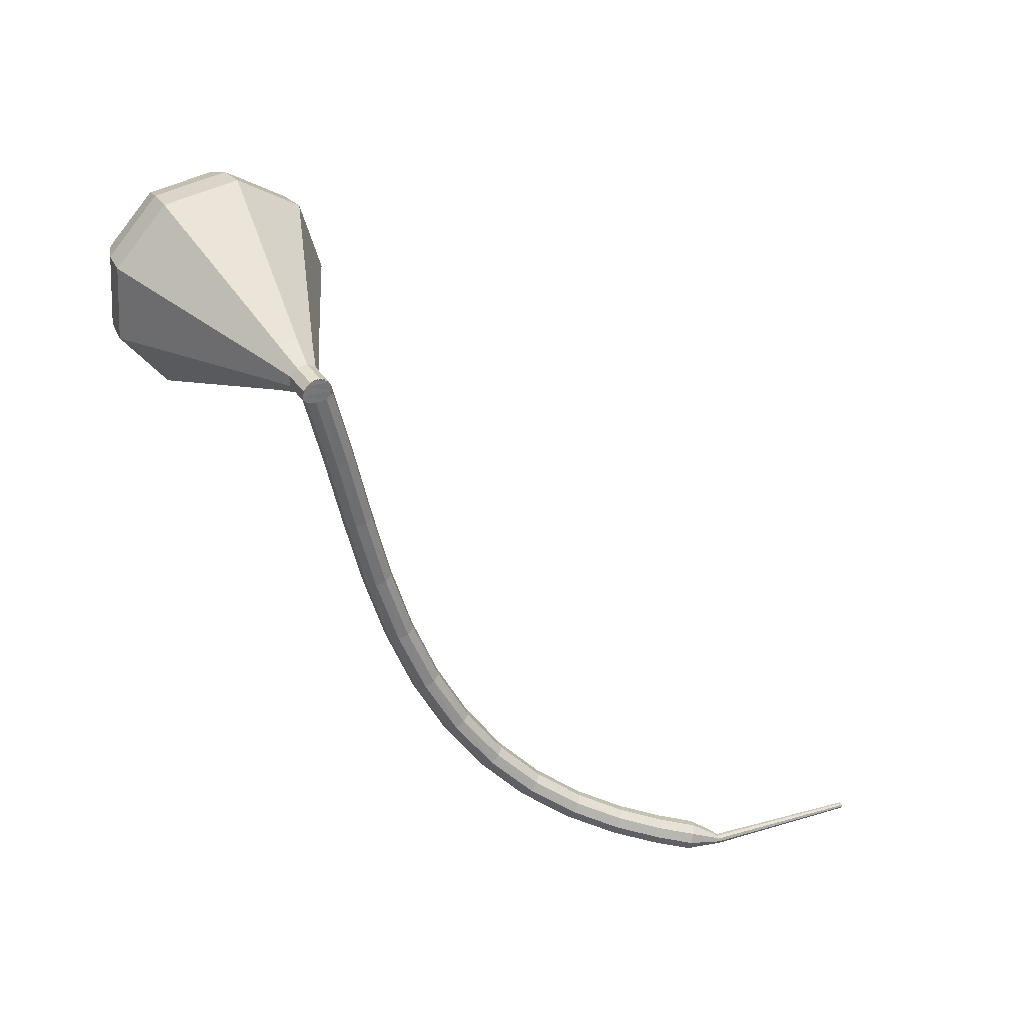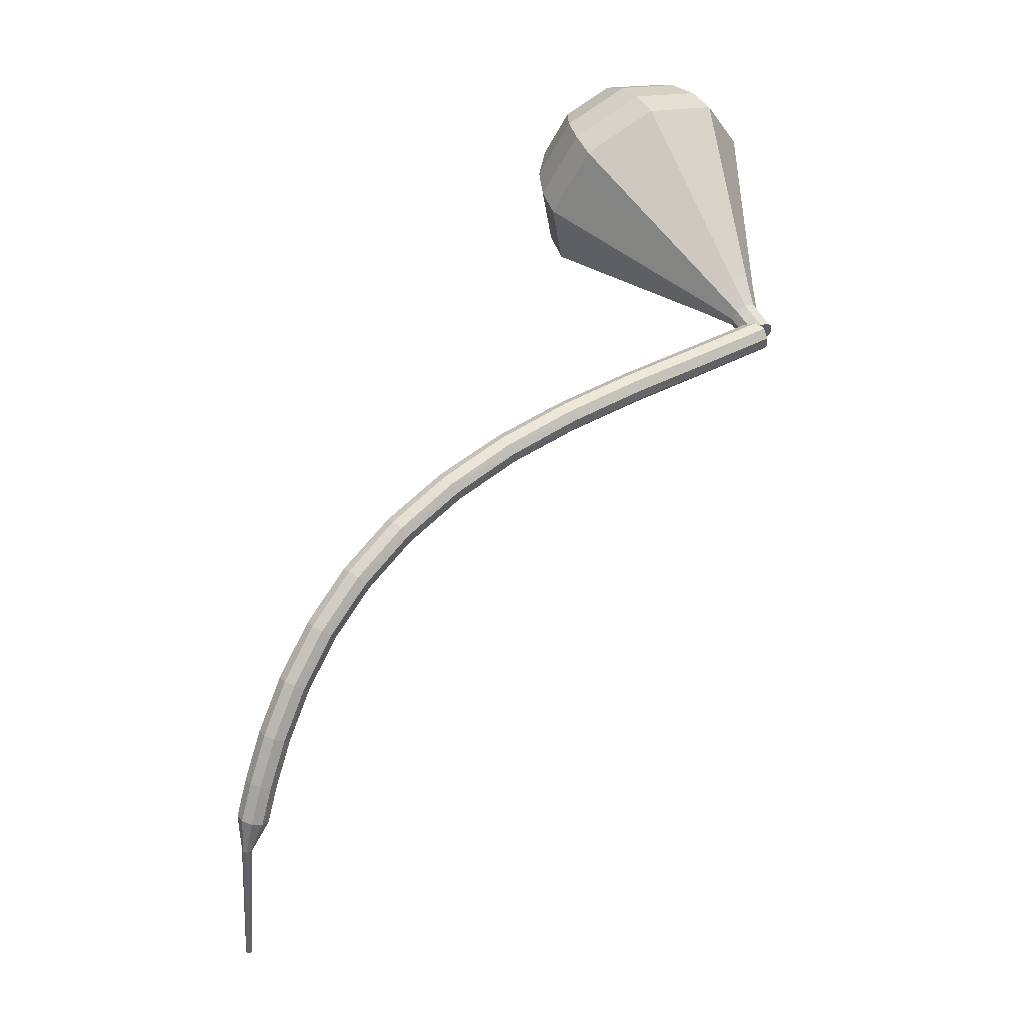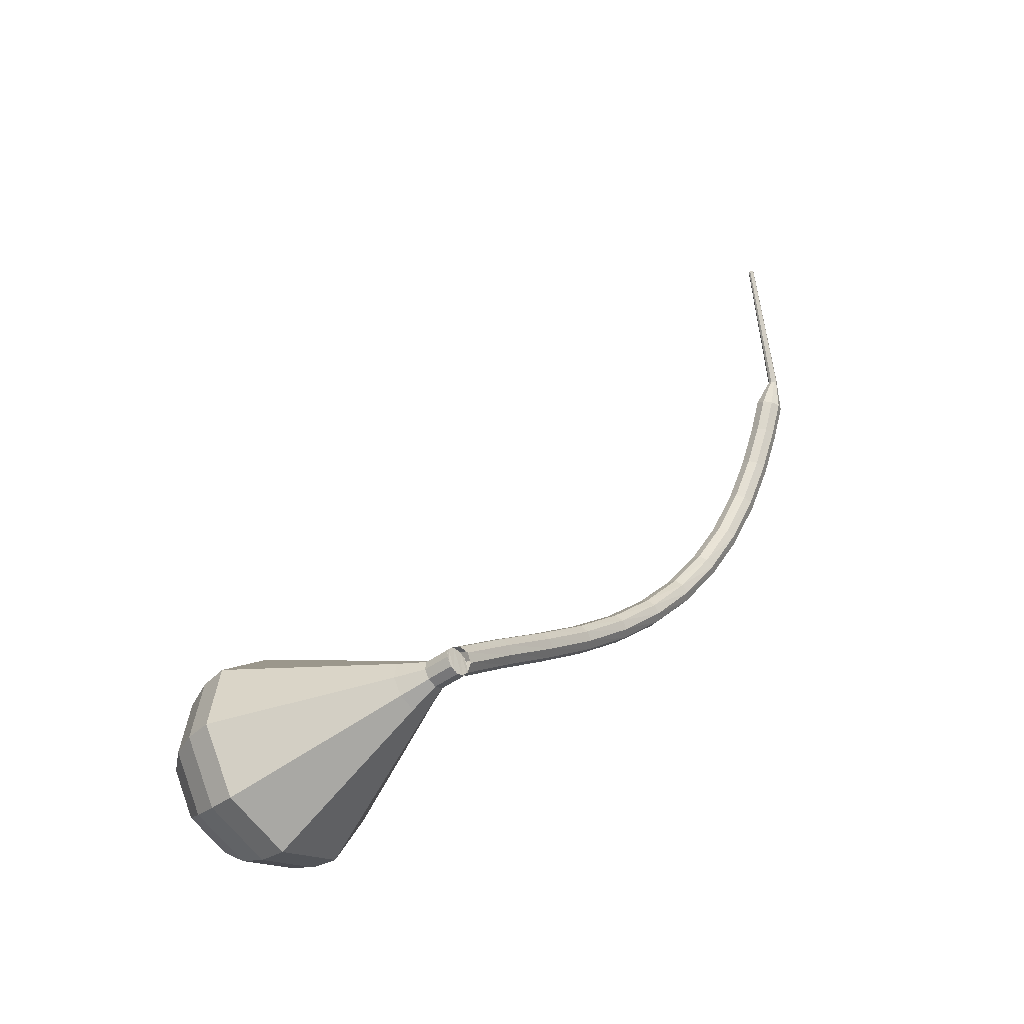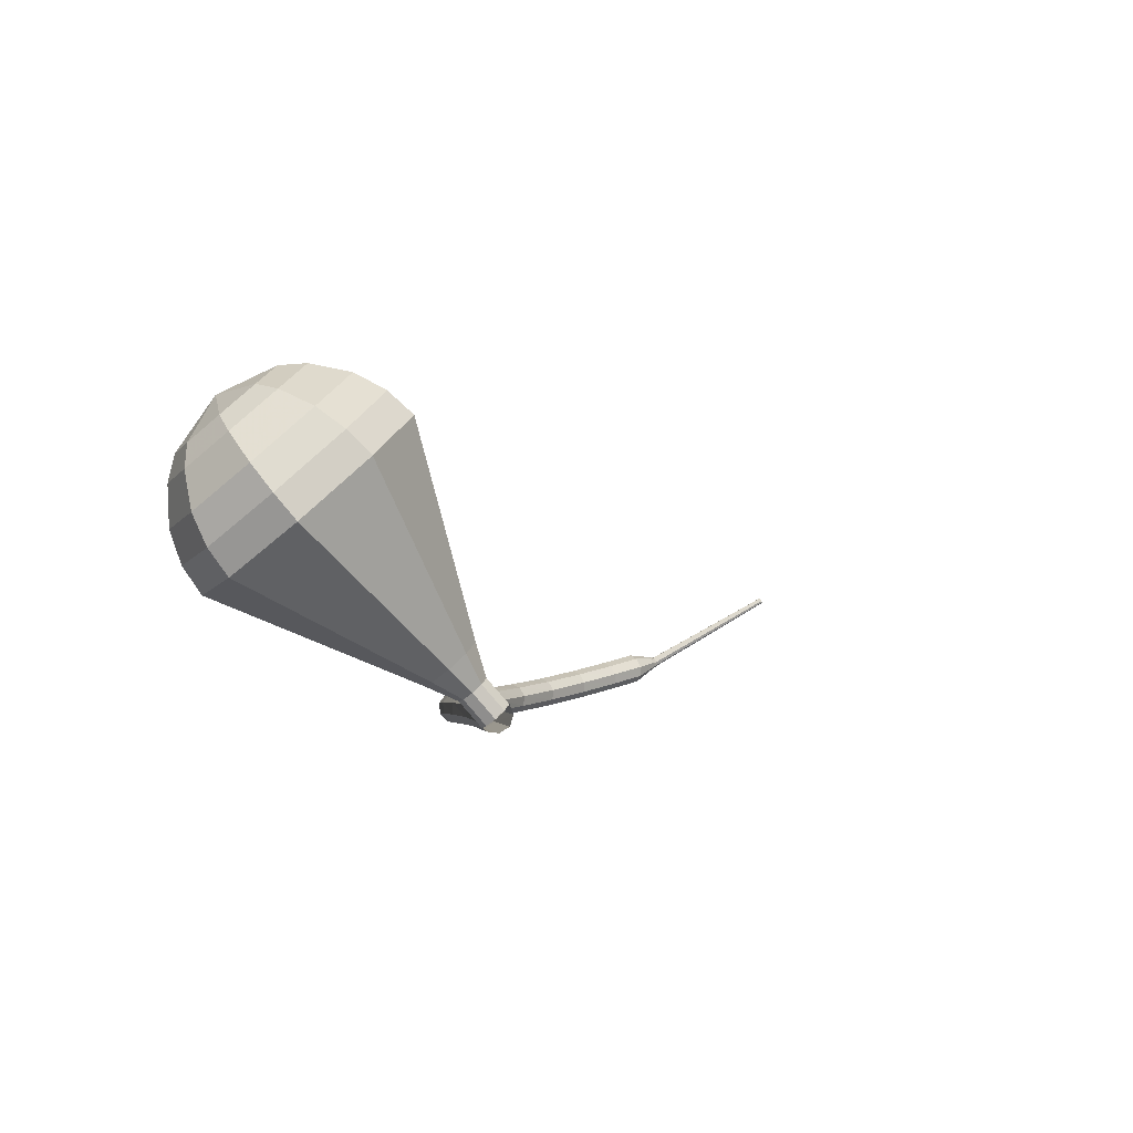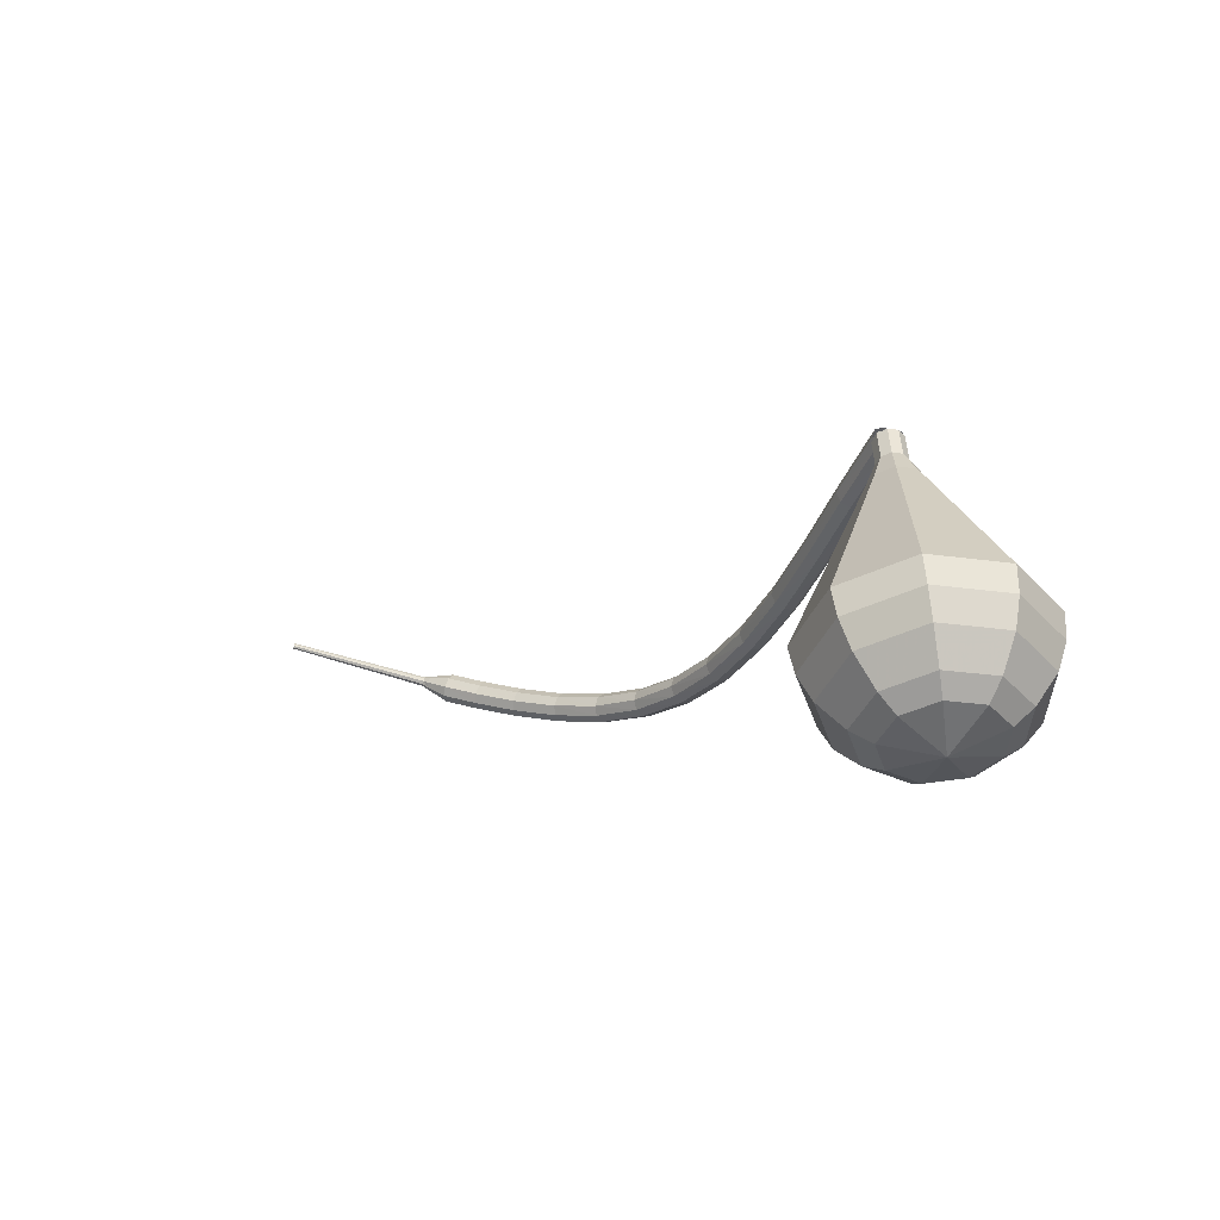
<metadata>
{"format":"obj","ext":"obj","renderer":"f3d","projection":"perspective","resolution":1024,"background":"white","views":[{"elev":-21.2,"azim":-21.2,"up":"+Y"},{"elev":-68.5,"azim":-110.1,"up":"+Y"},{"elev":61.9,"azim":-82.7,"up":"+Z"},{"elev":27.0,"azim":-45.9,"up":"+Y"},{"elev":11.9,"azim":-162.5,"up":"+Z"}]}
</metadata>
<code>
g tube1
v 210.8 122.1 180.4
v 210.6 122.6 179.9
v 210.8 123.2 179.7
v 211.3 123.7 179.8
v 211.9 123.7 180.1
v 212.2 123.4 180.6
v 212.2 122.8 181
v 211.8 122.2 181
v 211.3 122 180.8
v 210.8 122.1 180.4
v 213.3 119.8 176.6
v 213.1 120.3 176.2
v 213.3 120.9 176
v 213.9 121.3 176
v 214.4 121.4 176.4
v 214.8 121 176.9
v 214.8 120.5 177.2
v 214.4 119.9 177.3
v 213.8 119.6 177.1
v 213.3 119.8 176.6
v 215.8 117.4 172.9
v 215.6 117.9 172.4
v 215.9 118.5 172.2
v 216.4 118.9 172.3
v 217 118.9 172.6
v 217.3 118.6 173.1
v 217.3 118 173.5
v 216.9 117.5 173.5
v 216.3 117.2 173.3
v 215.8 117.4 172.9
v 218.3 114.9 169.3
v 218.2 115.3 168.8
v 218.4 115.9 168.6
v 218.9 116.4 168.6
v 219.5 116.4 169
v 219.8 116.1 169.5
v 219.8 115.5 169.9
v 219.4 115 170
v 218.8 114.7 169.7
v 218.3 114.9 169.3
v 221 112.4 166
v 220.9 112.8 165.5
v 221.1 113.4 165.3
v 221.6 113.9 165.4
v 222.1 114 165.8
v 222.5 113.7 166.3
v 222.4 113.2 166.7
v 222 112.6 166.8
v 221.5 112.3 166.5
v 221 112.4 166
v 223.9 110.1 163.3
v 223.8 110.5 162.8
v 224 111.1 162.5
v 224.4 111.6 162.6
v 224.9 111.8 163
v 225.2 111.5 163.6
v 225.2 111 164
v 224.9 110.4 164.1
v 224.4 110.1 163.8
v 223.9 110.1 163.3
v 227 108 161.1
v 226.9 108.3 160.5
v 227.1 108.9 160.2
v 227.5 109.4 160.3
v 227.9 109.7 160.8
v 228.2 109.5 161.4
v 228.1 109 161.9
v 227.8 108.4 162
v 227.4 108 161.7
v 227 108 161.1
v 230.3 106.1 159.5
v 230.2 106.4 158.9
v 230.4 107 158.6
v 230.7 107.6 158.7
v 231.1 107.9 159.2
v 231.3 107.8 159.8
v 231.2 107.3 160.3
v 231 106.7 160.4
v 230.6 106.2 160.1
v 230.3 106.1 159.5
v 233.8 104.6 158.5
v 233.7 104.8 157.9
v 233.9 105.4 157.5
v 234.1 106 157.6
v 234.4 106.4 158.1
v 234.5 106.4 158.8
v 234.5 105.9 159.3
v 234.2 105.3 159.4
v 234 104.7 159.1
v 233.8 104.6 158.5
v 237.3 103.4 158
v 237.3 103.6 157.3
v 237.5 104.2 157
v 237.7 104.8 157.1
v 237.8 105.3 157.6
v 237.9 105.2 158.3
v 237.8 104.8 158.8
v 237.6 104.2 159
v 237.4 103.6 158.6
v 237.3 103.4 158
v 240.8 102.6 157.9
v 240.9 102.8 157.2
v 241 103.4 156.9
v 241.1 104 157
v 241.2 104.5 157.5
v 241.2 104.5 158.2
v 241.1 104 158.7
v 241 103.4 158.9
v 240.9 102.8 158.5
v 240.8 102.6 157.9
v 244 102 158.1
v 244.1 102.3 157.4
v 244.2 102.8 157.1
v 244.3 103.5 157.2
v 244.3 104 157.7
v 244.2 104 158.4
v 244.1 103.5 158.9
v 244 102.9 159
v 244 102.3 158.7
v 244 102 158.1
v 246.5 101.8 158.3
v 246.6 102 157.7
v 246.7 102.6 157.4
v 246.8 103.2 157.5
v 246.7 103.7 158
v 246.7 103.7 158.7
v 246.6 103.3 159.2
v 246.5 102.6 159.3
v 246.5 102 159
v 246.5 101.8 158.3
v 248.2 102.1 158.6
v 248.2 102.2 158.2
v 248.3 102.5 158.1
v 248.3 102.9 158.1
v 248.3 103.1 158.4
v 248.2 103.1 158.7
v 248.2 102.9 159
v 248.1 102.5 159
v 248.1 102.2 158.9
v 248.2 102.1 158.6
v 248.8 102.3 158.6
v 248.9 102.4 158.4
v 248.9 102.6 158.3
v 248.8 102.8 158.4
v 248.7 102.9 158.5
v 248.6 102.9 158.8
v 248.6 102.7 158.9
v 248.7 102.5 159
v 248.8 102.3 158.8
v 248.8 102.3 158.6
v 257.7 105.1 161.2
v 257.8 105.1 161.1
v 257.7 105.3 161.1
v 257.7 105.4 161.1
v 257.6 105.5 161.2
v 257.6 105.4 161.3
v 257.6 105.4 161.4
v 257.6 105.2 161.4
v 257.7 105.1 161.4
v 257.7 105.1 161.2
f 1 2 12
f 12 11 1
f 2 3 13
f 13 12 2
f 3 4 14
f 14 13 3
f 4 5 15
f 15 14 4
f 5 6 16
f 16 15 5
f 6 7 17
f 17 16 6
f 7 8 18
f 18 17 7
f 8 9 19
f 19 18 8
f 9 10 20
f 20 19 9
f 11 12 22
f 22 21 11
f 12 13 23
f 23 22 12
f 13 14 24
f 24 23 13
f 14 15 25
f 25 24 14
f 15 16 26
f 26 25 15
f 16 17 27
f 27 26 16
f 17 18 28
f 28 27 17
f 18 19 29
f 29 28 18
f 19 20 30
f 30 29 19
f 21 22 32
f 32 31 21
f 22 23 33
f 33 32 22
f 23 24 34
f 34 33 23
f 24 25 35
f 35 34 24
f 25 26 36
f 36 35 25
f 26 27 37
f 37 36 26
f 27 28 38
f 38 37 27
f 28 29 39
f 39 38 28
f 29 30 40
f 40 39 29
f 31 32 42
f 42 41 31
f 32 33 43
f 43 42 32
f 33 34 44
f 44 43 33
f 34 35 45
f 45 44 34
f 35 36 46
f 46 45 35
f 36 37 47
f 47 46 36
f 37 38 48
f 48 47 37
f 38 39 49
f 49 48 38
f 39 40 50
f 50 49 39
f 41 42 52
f 52 51 41
f 42 43 53
f 53 52 42
f 43 44 54
f 54 53 43
f 44 45 55
f 55 54 44
f 45 46 56
f 56 55 45
f 46 47 57
f 57 56 46
f 47 48 58
f 58 57 47
f 48 49 59
f 59 58 48
f 49 50 60
f 60 59 49
f 51 52 62
f 62 61 51
f 52 53 63
f 63 62 52
f 53 54 64
f 64 63 53
f 54 55 65
f 65 64 54
f 55 56 66
f 66 65 55
f 56 57 67
f 67 66 56
f 57 58 68
f 68 67 57
f 58 59 69
f 69 68 58
f 59 60 70
f 70 69 59
f 61 62 72
f 72 71 61
f 62 63 73
f 73 72 62
f 63 64 74
f 74 73 63
f 64 65 75
f 75 74 64
f 65 66 76
f 76 75 65
f 66 67 77
f 77 76 66
f 67 68 78
f 78 77 67
f 68 69 79
f 79 78 68
f 69 70 80
f 80 79 69
f 71 72 82
f 82 81 71
f 72 73 83
f 83 82 72
f 73 74 84
f 84 83 73
f 74 75 85
f 85 84 74
f 75 76 86
f 86 85 75
f 76 77 87
f 87 86 76
f 77 78 88
f 88 87 77
f 78 79 89
f 89 88 78
f 79 80 90
f 90 89 79
f 81 82 92
f 92 91 81
f 82 83 93
f 93 92 82
f 83 84 94
f 94 93 83
f 84 85 95
f 95 94 84
f 85 86 96
f 96 95 85
f 86 87 97
f 97 96 86
f 87 88 98
f 98 97 87
f 88 89 99
f 99 98 88
f 89 90 100
f 100 99 89
f 91 92 102
f 102 101 91
f 92 93 103
f 103 102 92
f 93 94 104
f 104 103 93
f 94 95 105
f 105 104 94
f 95 96 106
f 106 105 95
f 96 97 107
f 107 106 96
f 97 98 108
f 108 107 97
f 98 99 109
f 109 108 98
f 99 100 110
f 110 109 99
f 101 102 112
f 112 111 101
f 102 103 113
f 113 112 102
f 103 104 114
f 114 113 103
f 104 105 115
f 115 114 104
f 105 106 116
f 116 115 105
f 106 107 117
f 117 116 106
f 107 108 118
f 118 117 107
f 108 109 119
f 119 118 108
f 109 110 120
f 120 119 109
f 111 112 122
f 122 121 111
f 112 113 123
f 123 122 112
f 113 114 124
f 124 123 113
f 114 115 125
f 125 124 114
f 115 116 126
f 126 125 115
f 116 117 127
f 127 126 116
f 117 118 128
f 128 127 117
f 118 119 129
f 129 128 118
f 119 120 130
f 130 129 119
f 121 122 132
f 132 131 121
f 122 123 133
f 133 132 122
f 123 124 134
f 134 133 123
f 124 125 135
f 135 134 124
f 125 126 136
f 136 135 125
f 126 127 137
f 137 136 126
f 127 128 138
f 138 137 127
f 128 129 139
f 139 138 128
f 129 130 140
f 140 139 129
f 131 132 142
f 142 141 131
f 132 133 143
f 143 142 132
f 133 134 144
f 144 143 133
f 134 135 145
f 145 144 134
f 135 136 146
f 146 145 135
f 136 137 147
f 147 146 136
f 137 138 148
f 148 147 137
f 138 139 149
f 149 148 138
f 139 140 150
f 150 149 139
f 141 142 152
f 152 151 141
f 142 143 153
f 153 152 142
f 143 144 154
f 154 153 143
f 144 145 155
f 155 154 144
f 145 146 156
f 156 155 145
f 146 147 157
f 157 156 146
f 147 148 158
f 158 157 147
f 148 149 159
f 159 158 148
f 149 150 160
f 160 159 149
v 210.5 122.5 180.4
v 210.9 122.2 179.9
v 211.5 122.2 179.6
v 212.1 122.6 179.7
v 212.4 123 180.1
v 212.2 123.4 180.6
v 211.7 123.6 181
v 211 123.4 181.1
v 210.6 122.9 180.9
v 210.5 122.5 180.4
v 212.4 123.2 180.4
v 212.3 122.8 179.9
v 211.8 122.4 179.6
v 211.2 122.2 179.7
v 210.6 122.3 180.1
v 210.5 122.7 180.6
v 210.8 123.2 181
v 211.4 123.5 181.1
v 212 123.5 180.9
v 212.4 123.2 180.4
v 211.8 124.6 179.2
v 211.7 124.2 178.7
v 211.3 123.8 178.4
v 210.6 123.6 178.5
v 210.1 123.7 178.9
v 209.9 124.1 179.5
v 210.2 124.6 179.9
v 210.8 124.9 180
v 211.4 124.9 179.7
v 211.8 124.6 179.2
v 212.1 126.3 178
v 211.9 125.5 177.1
v 211 124.7 176.6
v 209.8 124.4 176.7
v 208.8 124.6 177.5
v 208.5 125.4 178.5
v 209.1 126.2 179.3
v 210.2 126.8 179.5
v 211.4 126.9 179
v 212.1 126.3 178
v 212.4 128.1 176.9
v 212.2 126.8 175.4
v 210.9 125.6 174.7
v 209 125.1 174.9
v 207.5 125.5 176.1
v 207.1 126.6 177.6
v 207.9 127.9 178.8
v 209.6 128.8 179
v 211.4 128.9 178.3
v 212.4 128.1 176.9
v 212.7 129.8 175.7
v 212.4 128.1 173.8
v 210.7 126.6 172.8
v 208.2 125.9 173.1
v 206.2 126.4 174.7
v 205.6 127.9 176.7
v 206.7 129.6 178.2
v 209 130.8 178.6
v 211.3 130.9 177.6
v 212.7 129.8 175.7
v 213.3 133.3 173.3
v 212.9 130.7 170.5
v 210.3 128.4 169
v 206.6 127.4 169.5
v 203.6 128.2 171.8
v 202.8 130.4 174.9
v 204.4 133 177.2
v 207.8 134.7 177.7
v 211.3 134.9 176.2
v 213.3 133.3 173.3
v 214 136.8 171
v 213.4 133.4 167.2
v 209.9 130.3 165.2
v 205 128.9 165.9
v 201 129.9 169
v 199.9 132.9 173
v 202 136.3 176.1
v 206.5 138.7 176.8
v 211.2 138.9 174.8
v 214 136.8 171
v 213.2 138.1 169.8
v 212.7 134.8 166.2
v 209.3 131.7 164.2
v 204.5 130.4 164.9
v 200.7 131.4 167.9
v 199.5 134.3 171.8
v 201.6 137.6 174.8
v 206 139.9 175.5
v 210.6 140.1 173.5
v 213.2 138.1 169.8
v 211.9 139.1 168.7
v 211.5 136.2 165.4
v 208.4 133.5 163.7
v 204.2 132.3 164.3
v 200.7 133.2 166.9
v 199.7 135.8 170.4
v 201.6 138.8 173.1
v 205.5 140.8 173.7
v 209.6 141 172
v 211.9 139.1 168.7
v 210 140 167.5
v 209.6 137.7 165
v 207.3 135.6 163.7
v 204 134.7 164.2
v 201.4 135.4 166.2
v 200.6 137.4 168.9
v 202.1 139.7 170.9
v 205.1 141.2 171.4
v 208.2 141.3 170
v 210 140 167.5
v 208.5 140.1 167
v 208.2 138.5 165.1
v 206.5 137 164.1
v 204.1 136.3 164.5
v 202.2 136.8 166
v 201.6 138.3 167.9
v 202.7 139.9 169.4
v 204.9 141.1 169.8
v 207.1 141.2 168.8
v 208.5 140.1 167
v 204.8 139.5 166.4
v 204.8 139.5 166.4
v 204.8 139.5 166.4
v 204.8 139.5 166.4
v 204.8 139.5 166.4
v 204.8 139.5 166.4
v 204.8 139.5 166.4
v 204.8 139.5 166.4
v 204.8 139.5 166.4
v 204.8 139.5 166.4
f 161 162 172
f 172 171 161
f 162 163 173
f 173 172 162
f 163 164 174
f 174 173 163
f 164 165 175
f 175 174 164
f 165 166 176
f 176 175 165
f 166 167 177
f 177 176 166
f 167 168 178
f 178 177 167
f 168 169 179
f 179 178 168
f 169 170 180
f 180 179 169
f 171 172 182
f 182 181 171
f 172 173 183
f 183 182 172
f 173 174 184
f 184 183 173
f 174 175 185
f 185 184 174
f 175 176 186
f 186 185 175
f 176 177 187
f 187 186 176
f 177 178 188
f 188 187 177
f 178 179 189
f 189 188 178
f 179 180 190
f 190 189 179
f 181 182 192
f 192 191 181
f 182 183 193
f 193 192 182
f 183 184 194
f 194 193 183
f 184 185 195
f 195 194 184
f 185 186 196
f 196 195 185
f 186 187 197
f 197 196 186
f 187 188 198
f 198 197 187
f 188 189 199
f 199 198 188
f 189 190 200
f 200 199 189
f 191 192 202
f 202 201 191
f 192 193 203
f 203 202 192
f 193 194 204
f 204 203 193
f 194 195 205
f 205 204 194
f 195 196 206
f 206 205 195
f 196 197 207
f 207 206 196
f 197 198 208
f 208 207 197
f 198 199 209
f 209 208 198
f 199 200 210
f 210 209 199
f 201 202 212
f 212 211 201
f 202 203 213
f 213 212 202
f 203 204 214
f 214 213 203
f 204 205 215
f 215 214 204
f 205 206 216
f 216 215 205
f 206 207 217
f 217 216 206
f 207 208 218
f 218 217 207
f 208 209 219
f 219 218 208
f 209 210 220
f 220 219 209
f 211 212 222
f 222 221 211
f 212 213 223
f 223 222 212
f 213 214 224
f 224 223 213
f 214 215 225
f 225 224 214
f 215 216 226
f 226 225 215
f 216 217 227
f 227 226 216
f 217 218 228
f 228 227 217
f 218 219 229
f 229 228 218
f 219 220 230
f 230 229 219
f 221 222 232
f 232 231 221
f 222 223 233
f 233 232 222
f 223 224 234
f 234 233 223
f 224 225 235
f 235 234 224
f 225 226 236
f 236 235 225
f 226 227 237
f 237 236 226
f 227 228 238
f 238 237 227
f 228 229 239
f 239 238 228
f 229 230 240
f 240 239 229
f 231 232 242
f 242 241 231
f 232 233 243
f 243 242 232
f 233 234 244
f 244 243 233
f 234 235 245
f 245 244 234
f 235 236 246
f 246 245 235
f 236 237 247
f 247 246 236
f 237 238 248
f 248 247 237
f 238 239 249
f 249 248 238
f 239 240 250
f 250 249 239
f 241 242 252
f 252 251 241
f 242 243 253
f 253 252 242
f 243 244 254
f 254 253 243
f 244 245 255
f 255 254 244
f 245 246 256
f 256 255 245
f 246 247 257
f 257 256 246
f 247 248 258
f 258 257 247
f 248 249 259
f 259 258 248
f 249 250 260
f 260 259 249
f 251 252 262
f 262 261 251
f 252 253 263
f 263 262 252
f 253 254 264
f 264 263 253
f 254 255 265
f 265 264 254
f 255 256 266
f 266 265 255
f 256 257 267
f 267 266 256
f 257 258 268
f 268 267 257
f 258 259 269
f 269 268 258
f 259 260 270
f 270 269 259
f 261 262 272
f 272 271 261
f 262 263 273
f 273 272 262
f 263 264 274
f 274 273 263
f 264 265 275
f 275 274 264
f 265 266 276
f 276 275 265
f 266 267 277
f 277 276 266
f 267 268 278
f 278 277 267
f 268 269 279
f 279 278 268
f 269 270 280
f 280 279 269
f 271 272 282
f 282 281 271
f 272 273 283
f 283 282 272
f 273 274 284
f 284 283 273
f 274 275 285
f 285 284 274
f 275 276 286
f 286 285 275
f 276 277 287
f 287 286 276
f 277 278 288
f 288 287 277
f 278 279 289
f 289 288 278
f 279 280 290
f 290 289 279

</code>
